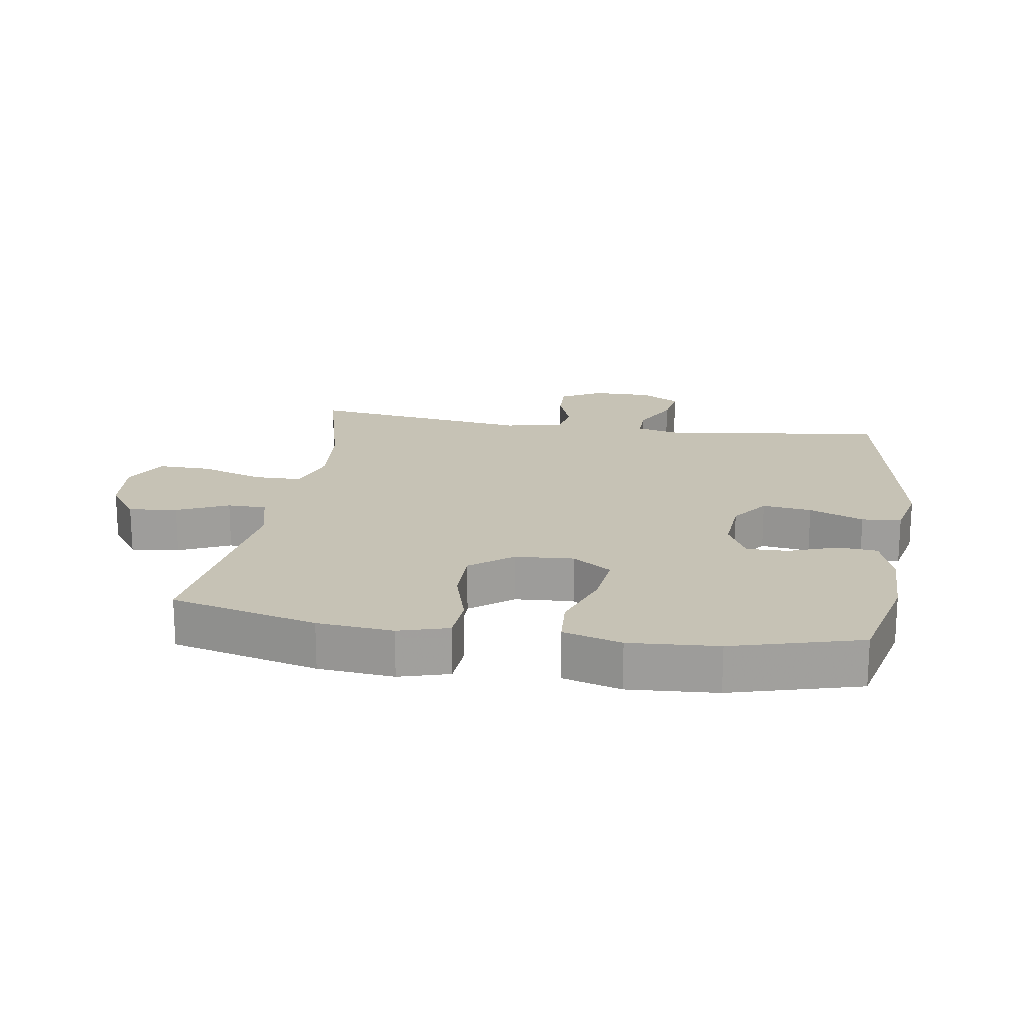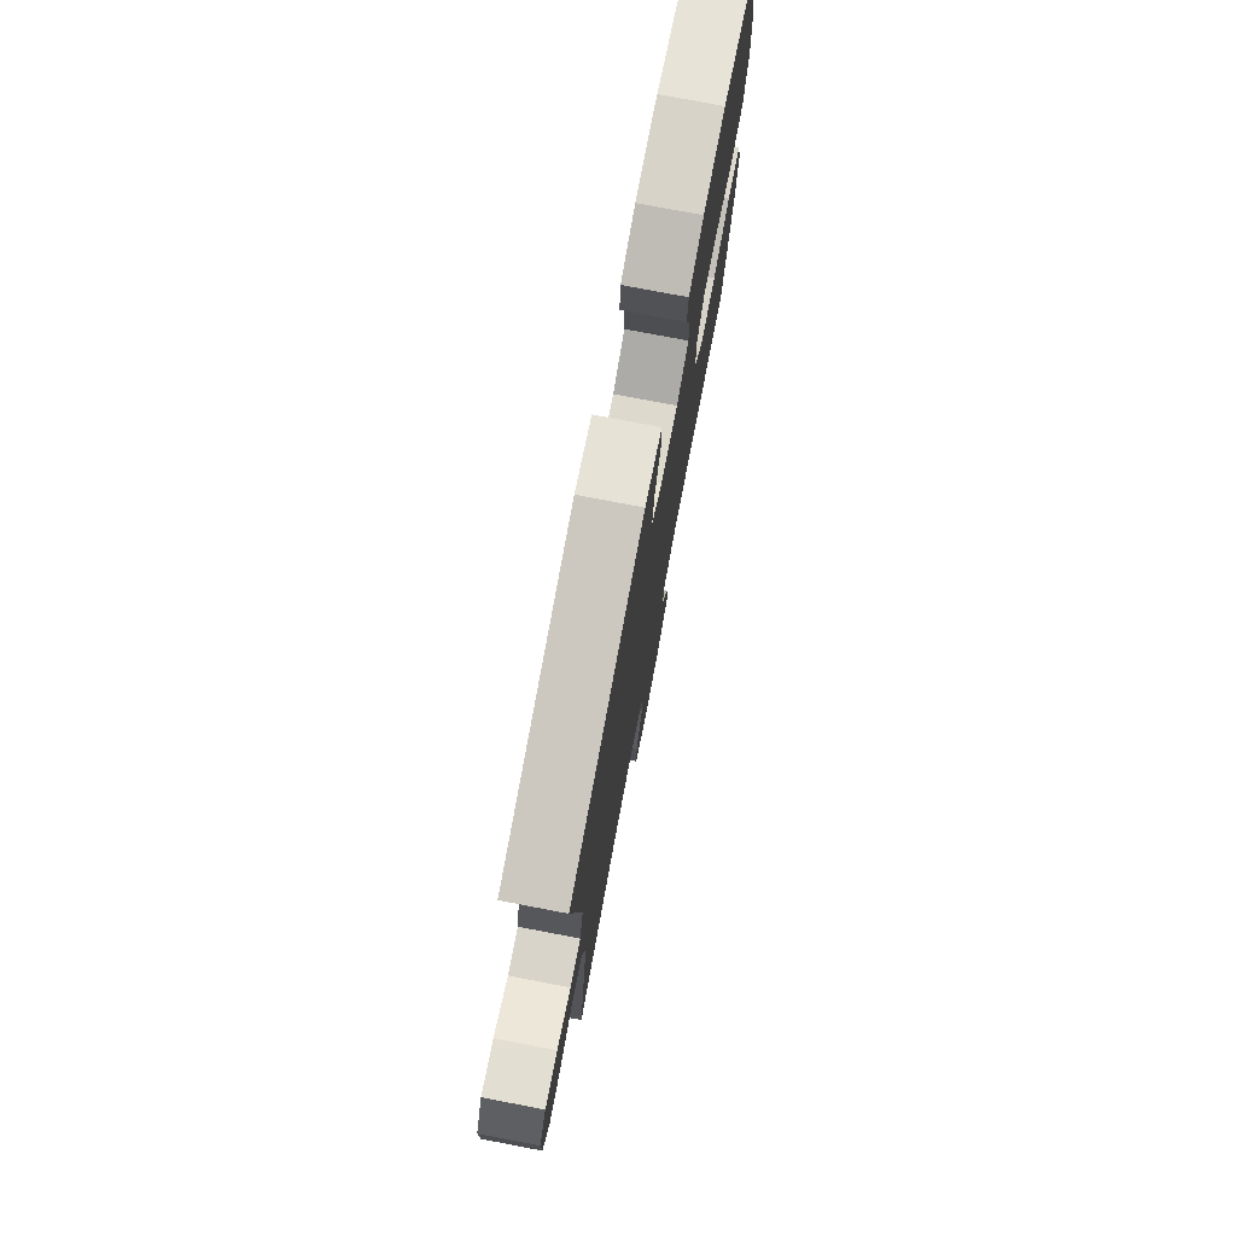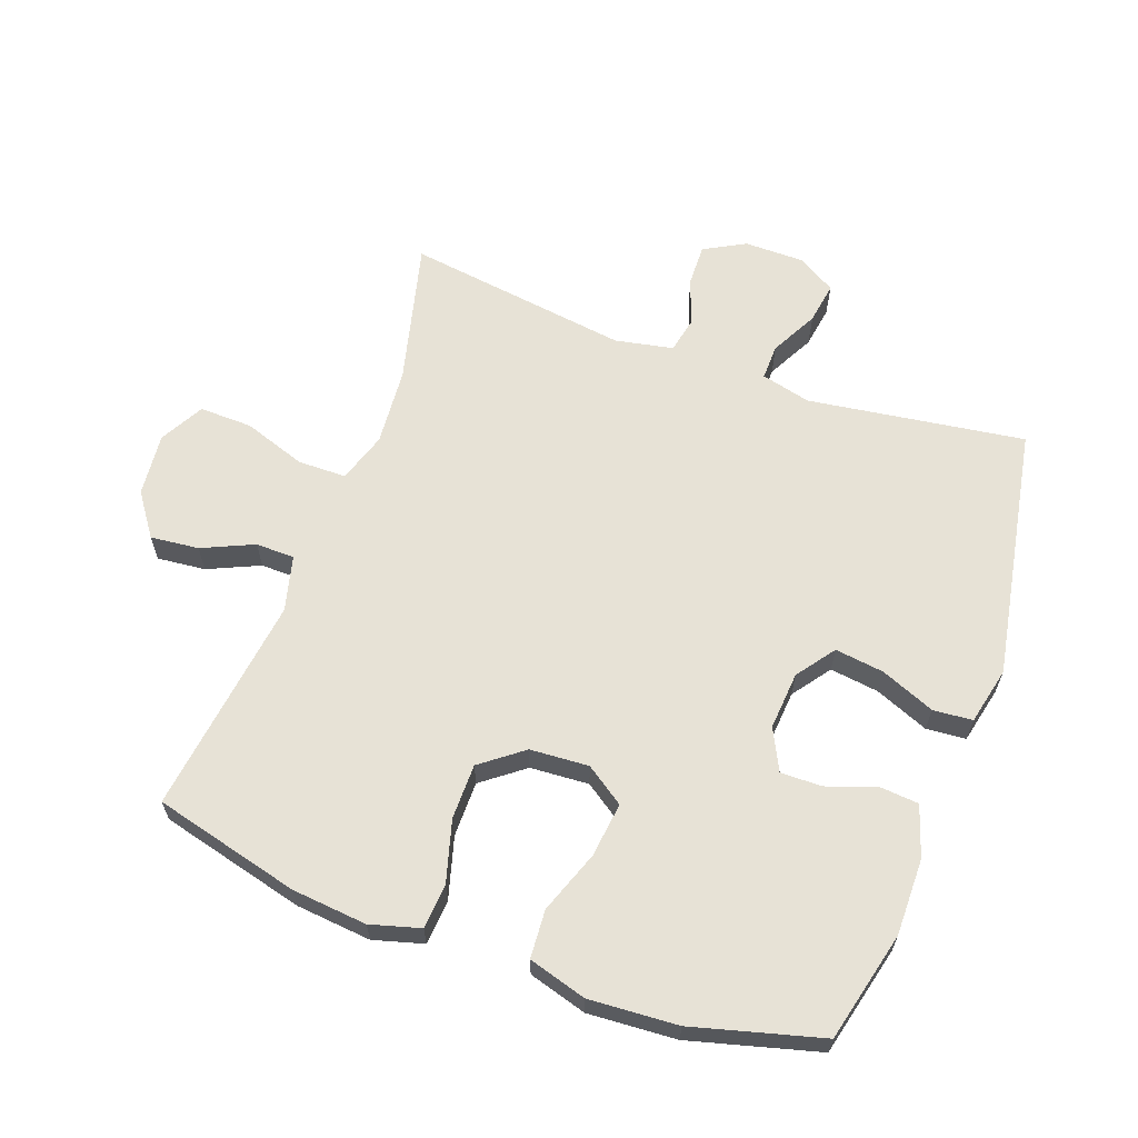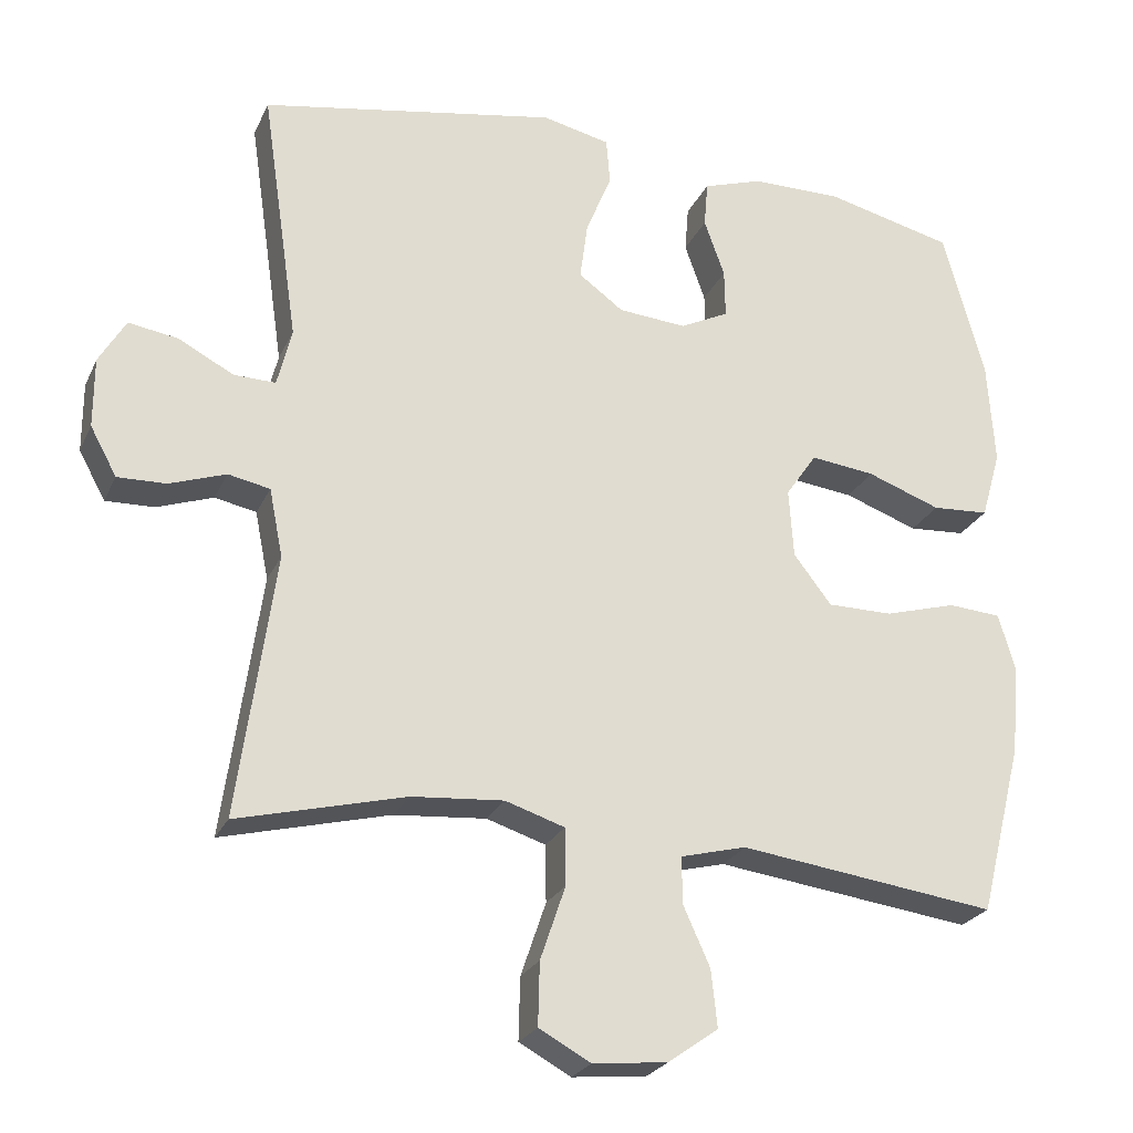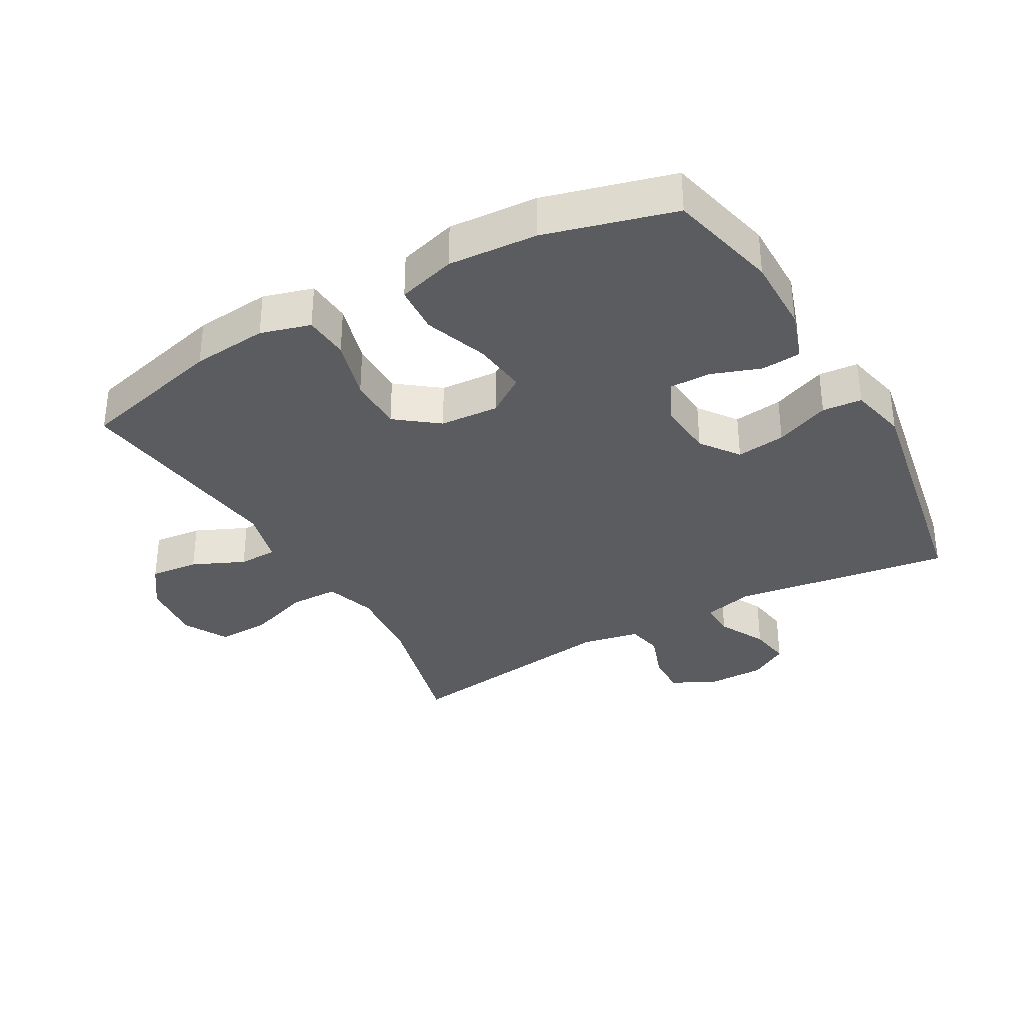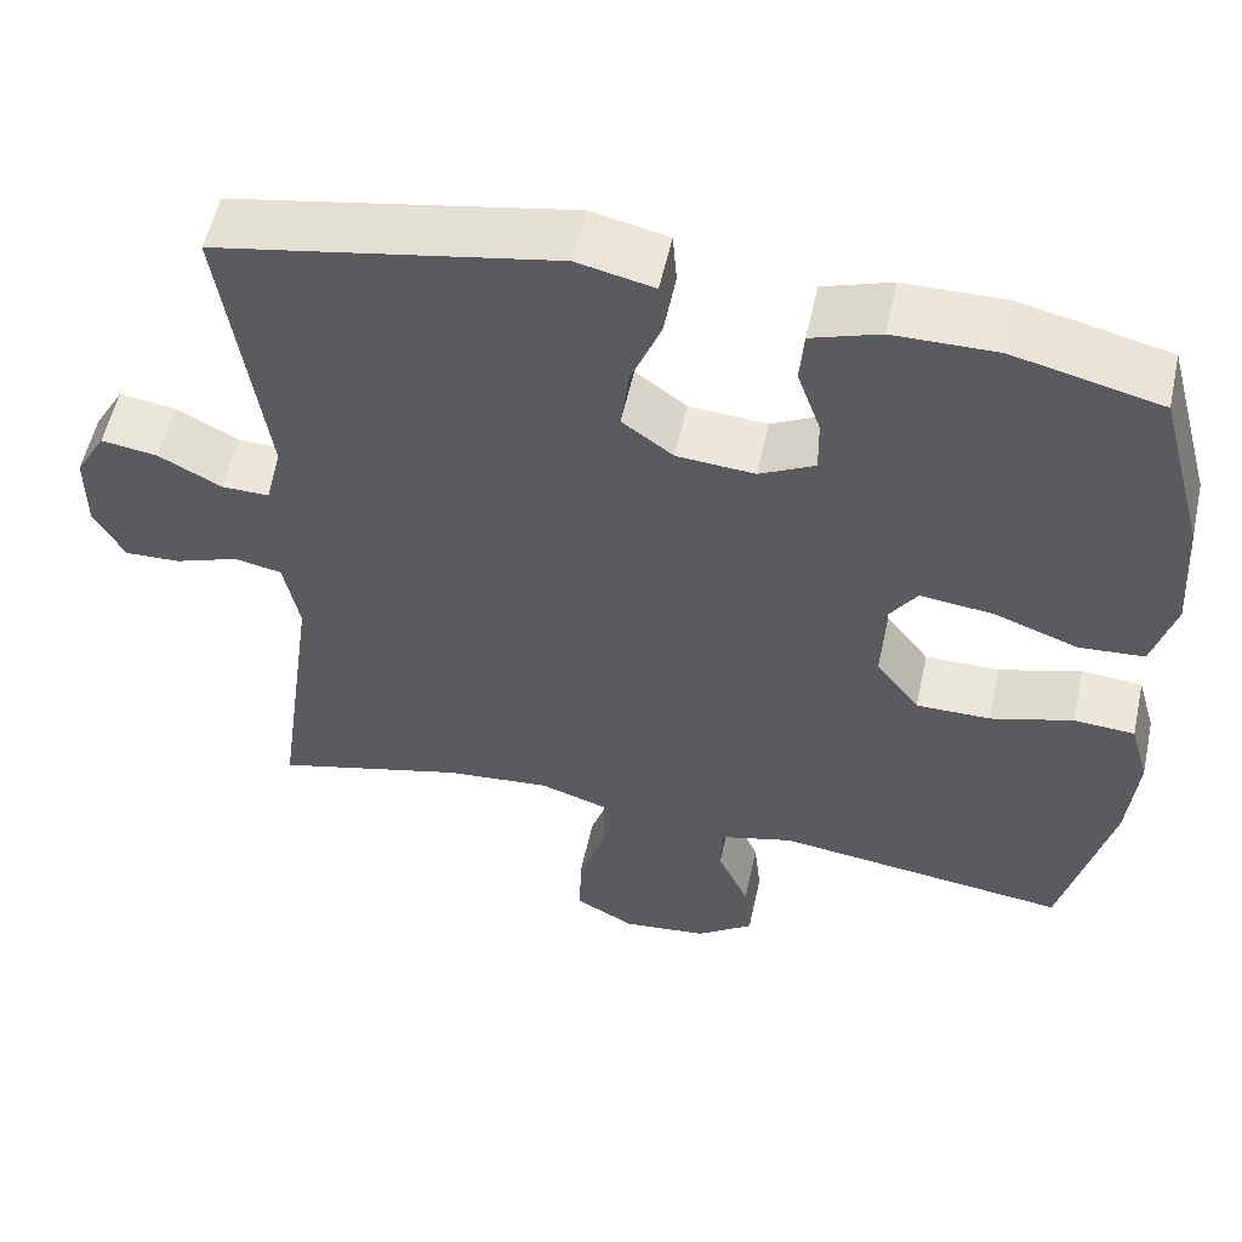
<metadata>
{"format":"obj","ext":"obj","renderer":"f3d","projection":"perspective","resolution":1024,"background":"white","views":[{"elev":18.9,"azim":-81.2,"up":"+Y"},{"elev":76.5,"azim":100.8,"up":"+Z"},{"elev":63.1,"azim":-69.9,"up":"+Y"},{"elev":-24.8,"azim":159.7,"up":"+Z"},{"elev":-34.3,"azim":-60.5,"up":"+Y"},{"elev":55.0,"azim":-167.7,"up":"+Z"}]}
</metadata>
<code>
v 0.5 0.07 -0.5
v 0.279 0.07 -0.444
v 0.158 0.07 -0.434
v 0.08 0.07 -0.459
v 0.079 0.07 -0.534
v 0.112 0.07 -0.631
v 0.114 0.07 -0.713
v 0.046 0.07 -0.75
v -0.052 0.07 -0.74
v -0.118 0.07 -0.693
v -0.11 0.07 -0.618
v -0.074 0.07 -0.538
v -0.075 0.07 -0.478
v -0.161 0.07 -0.456
v -0.5 0.07 -0.5
v -0.557 0.07 -0.274
v -0.568 0.07 -0.157
v -0.546 0.07 -0.08
v -0.476 0.07 -0.075
v -0.381 0.07 -0.102
v -0.295 0.07 -0.102
v -0.245 0.07 -0.037
v -0.239 0.07 0.054
v -0.28 0.07 0.114
v -0.365 0.07 0.104
v -0.462 0.07 0.069
v -0.537 0.07 0.074
v -0.563 0.07 0.164
v -0.554 0.07 0.301
v -0.5 0.07 0.5
v -0.33 0.07 0.541
v -0.211 0.07 0.54
v -0.132 0.07 0.514
v -0.127 0.07 0.453
v -0.154 0.07 0.377
v -0.155 0.07 0.313
v -0.091 0.07 0.281
v -0.001 0.07 0.288
v 0.058 0.07 0.331
v 0.048 0.07 0.407
v 0.014 0.07 0.491
v 0.019 0.07 0.552
v 0.108 0.07 0.572
v 0.5 0.07 0.5
v 0.451 0.07 0.164
v 0.47 0.07 0.087
v 0.525 0.07 0.088
v 0.598 0.07 0.126
v 0.663 0.07 0.136
v 0.698 0.07 0.076
v 0.698 0.07 -0.016
v 0.663 0.07 -0.08
v 0.599 0.07 -0.078
v 0.525 0.07 -0.052
v 0.47 0.07 -0.063
v 0.452 0.07 -0.153
v 0.5 0 -0.5
v 0.279 0 -0.444
v 0.158 0 -0.434
v 0.08 0 -0.459
v 0.079 0 -0.534
v 0.112 0 -0.631
v 0.114 0 -0.713
v 0.046 0 -0.75
v -0.052 0 -0.74
v -0.118 0 -0.693
v -0.11 0 -0.618
v -0.074 0 -0.538
v -0.075 0 -0.478
v -0.161 0 -0.456
v -0.5 0 -0.5
v -0.557 0 -0.274
v -0.568 0 -0.157
v -0.546 0 -0.08
v -0.476 0 -0.075
v -0.381 0 -0.102
v -0.295 0 -0.102
v -0.245 0 -0.037
v -0.239 0 0.054
v -0.28 0 0.114
v -0.365 0 0.104
v -0.462 0 0.069
v -0.537 0 0.074
v -0.563 0 0.164
v -0.554 0 0.301
v -0.5 0 0.5
v -0.33 0 0.541
v -0.211 0 0.54
v -0.132 0 0.514
v -0.127 0 0.453
v -0.154 0 0.377
v -0.155 0 0.313
v -0.091 0 0.281
v -0.001 0 0.288
v 0.058 0 0.331
v 0.048 0 0.407
v 0.014 0 0.491
v 0.019 0 0.552
v 0.108 0 0.572
v 0.5 0 0.5
v 0.451 0 0.164
v 0.47 0 0.087
v 0.525 0 0.088
v 0.598 0 0.126
v 0.663 0 0.136
v 0.698 0 0.076
v 0.698 0 -0.016
v 0.663 0 -0.08
v 0.599 0 -0.078
v 0.525 0 -0.052
v 0.47 0 -0.063
v 0.452 0 -0.153
f 51 52 53 54
f 51 54 55
f 50 51 55
f 47 48 49 50
f 46 47 50 55
f 45 46 55 56
f 43 44 45
f 40 41 42 43
f 39 40 43 45
f 38 39 45 56
f 32 33 34 35
f 32 35 36
f 31 32 36
f 30 31 36
f 29 30 36
f 28 29 36 37
f 25 26 27 28
f 24 25 28 37
f 17 18 19 20
f 17 20 21
f 14 15 16 17
f 13 14 17 21
f 9 10 11 12
f 9 12 13
f 8 9 13
f 5 6 7 8
f 4 5 8 13
f 3 4 13 21
f 38 56 1 2
f 23 24 37 38
f 22 23 38 2
f 2 3 21 22
f 110 109 108 107
f 111 110 107
f 111 107 106
f 106 105 104 103
f 111 106 103 102
f 112 111 102 101
f 101 100 99
f 99 98 97 96
f 101 99 96 95
f 112 101 95 94
f 91 90 89 88
f 92 91 88
f 92 88 87
f 92 87 86
f 92 86 85
f 93 92 85 84
f 84 83 82 81
f 93 84 81 80
f 76 75 74 73
f 77 76 73
f 73 72 71 70
f 77 73 70 69
f 68 67 66 65
f 69 68 65
f 69 65 64
f 64 63 62 61
f 69 64 61 60
f 77 69 60 59
f 58 57 112 94
f 94 93 80 79
f 58 94 79 78
f 78 77 59 58
f 1 57 58 2
f 2 58 59 3
f 3 59 60 4
f 4 60 61 5
f 5 61 62 6
f 6 62 63 7
f 7 63 64 8
f 8 64 65 9
f 9 65 66 10
f 10 66 67 11
f 11 67 68 12
f 12 68 69 13
f 13 69 70 14
f 14 70 71 15
f 15 71 72 16
f 16 72 73 17
f 17 73 74 18
f 18 74 75 19
f 19 75 76 20
f 20 76 77 21
f 21 77 78 22
f 22 78 79 23
f 23 79 80 24
f 24 80 81 25
f 25 81 82 26
f 26 82 83 27
f 27 83 84 28
f 28 84 85 29
f 29 85 86 30
f 30 86 87 31
f 31 87 88 32
f 32 88 89 33
f 33 89 90 34
f 34 90 91 35
f 35 91 92 36
f 36 92 93 37
f 37 93 94 38
f 38 94 95 39
f 39 95 96 40
f 40 96 97 41
f 41 97 98 42
f 42 98 99 43
f 43 99 100 44
f 44 100 101 45
f 45 101 102 46
f 46 102 103 47
f 47 103 104 48
f 48 104 105 49
f 49 105 106 50
f 50 106 107 51
f 51 107 108 52
f 52 108 109 53
f 53 109 110 54
f 54 110 111 55
f 55 111 112 56
f 56 112 57 1

</code>
